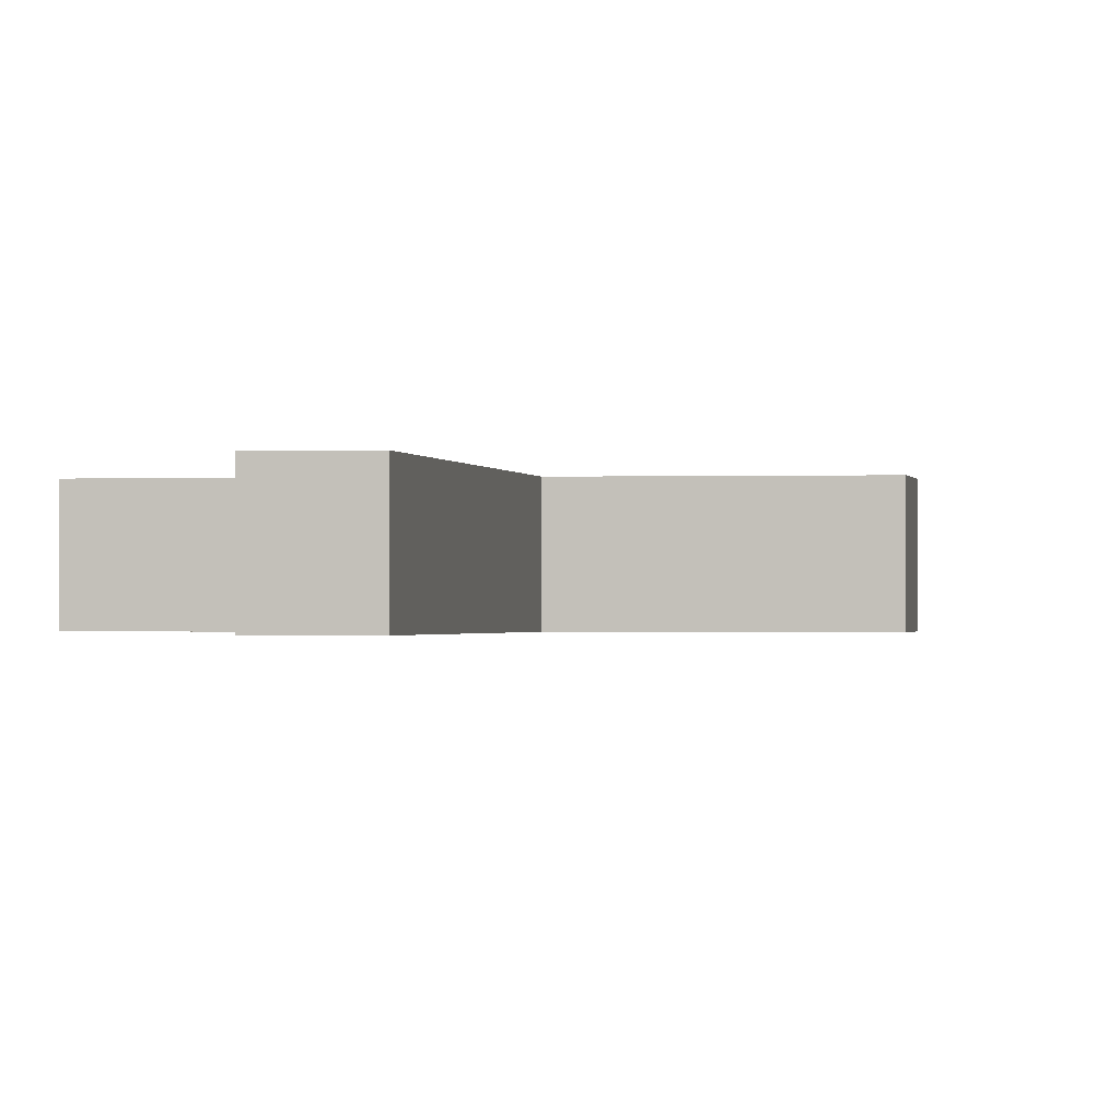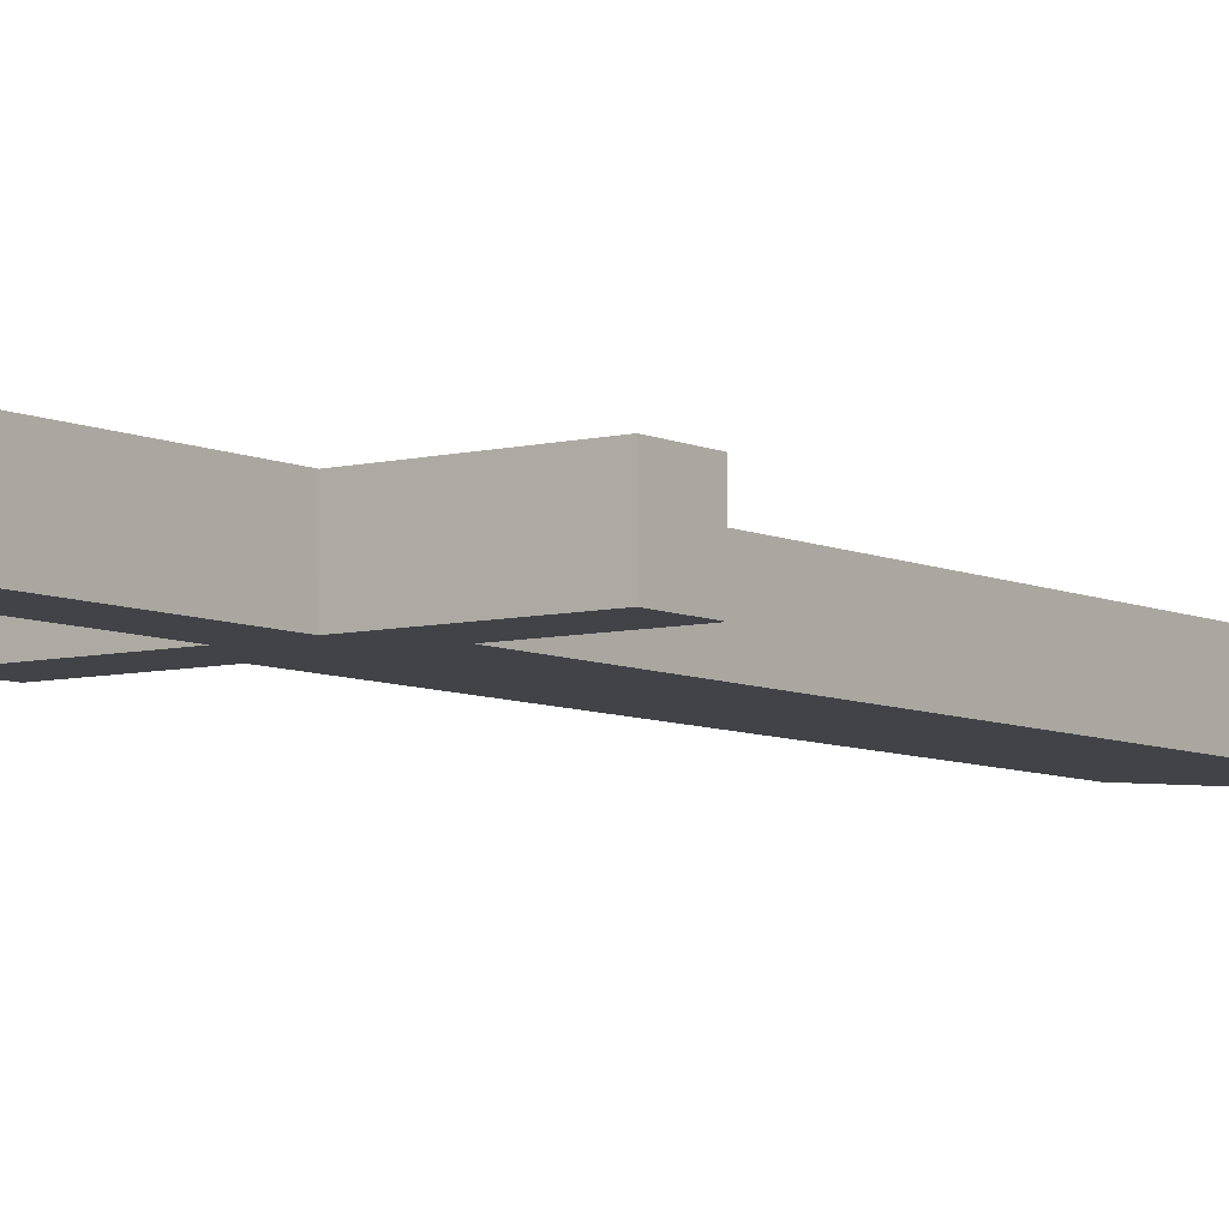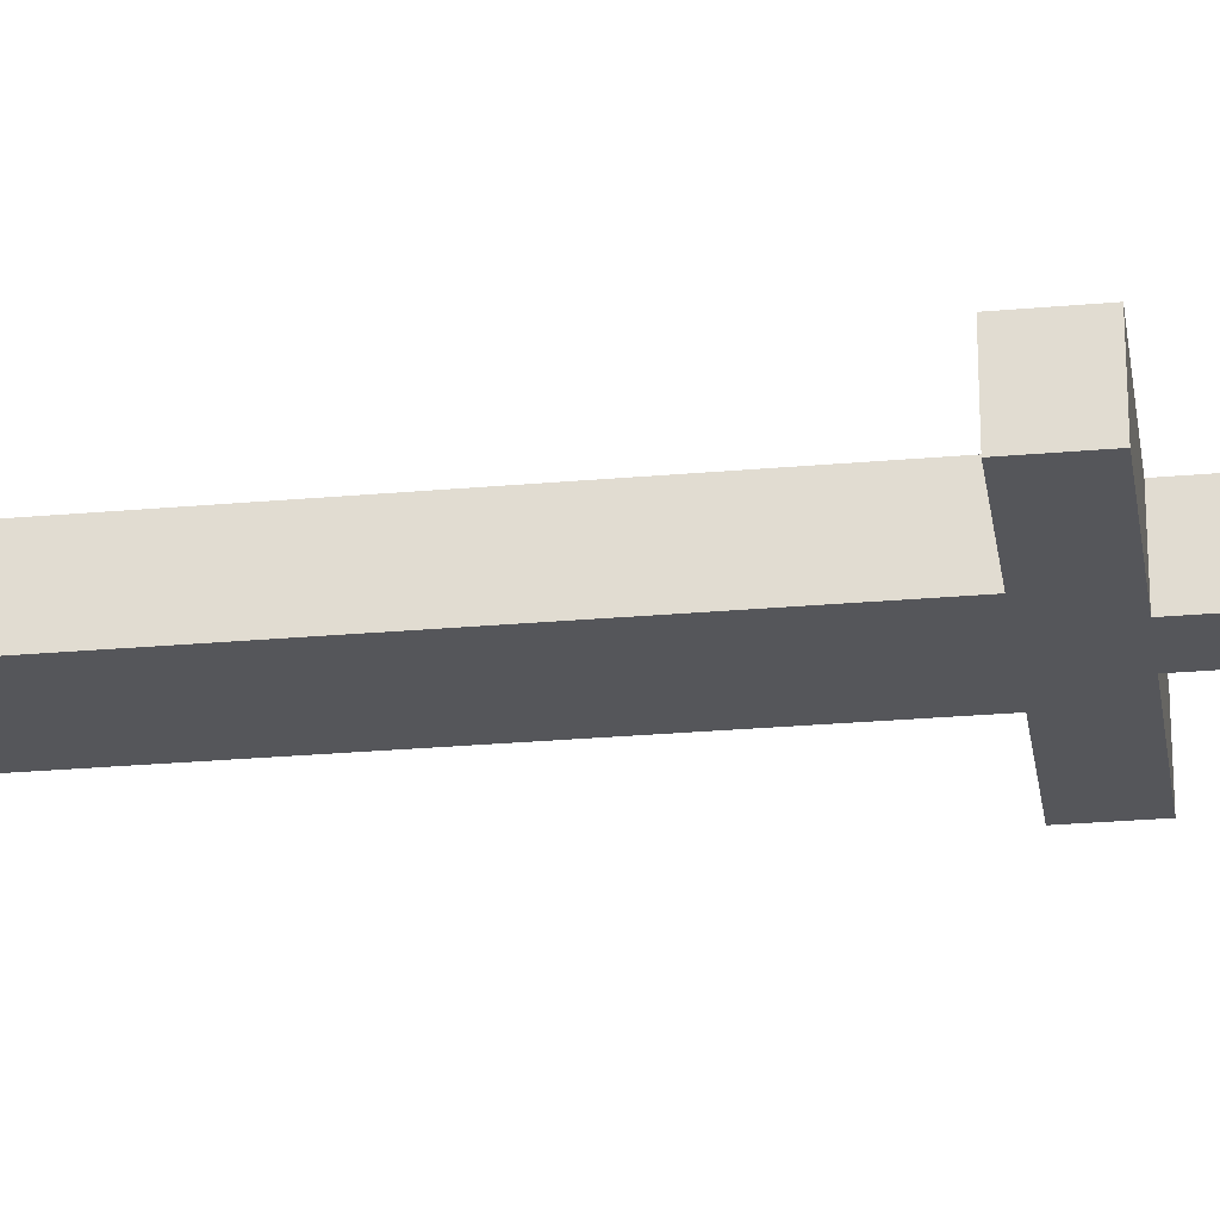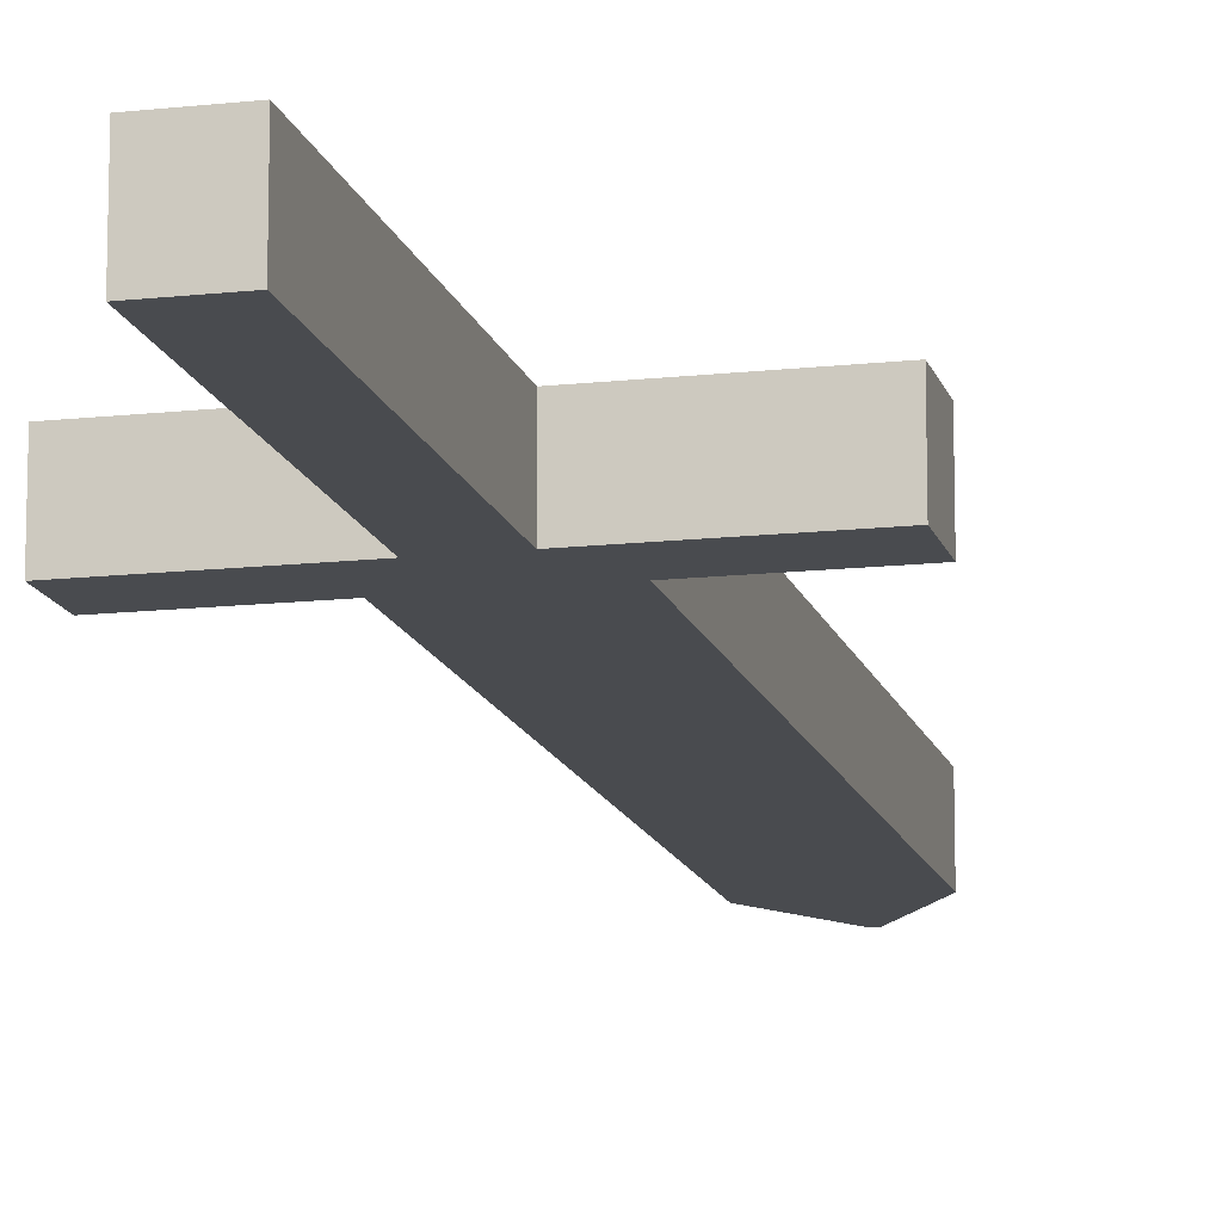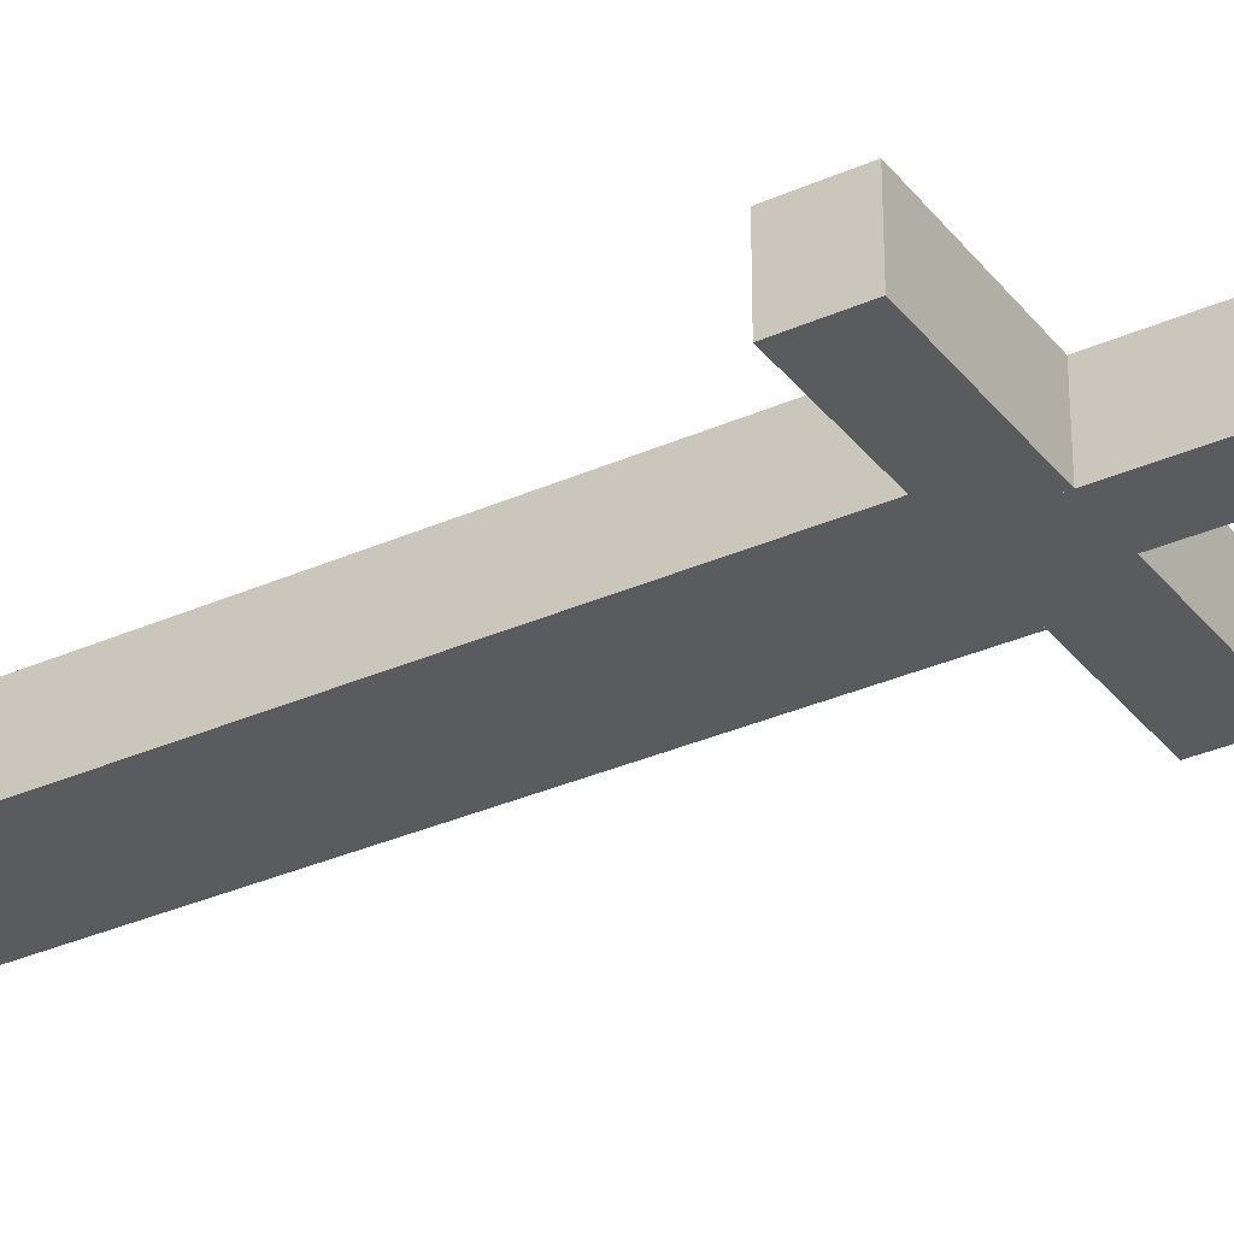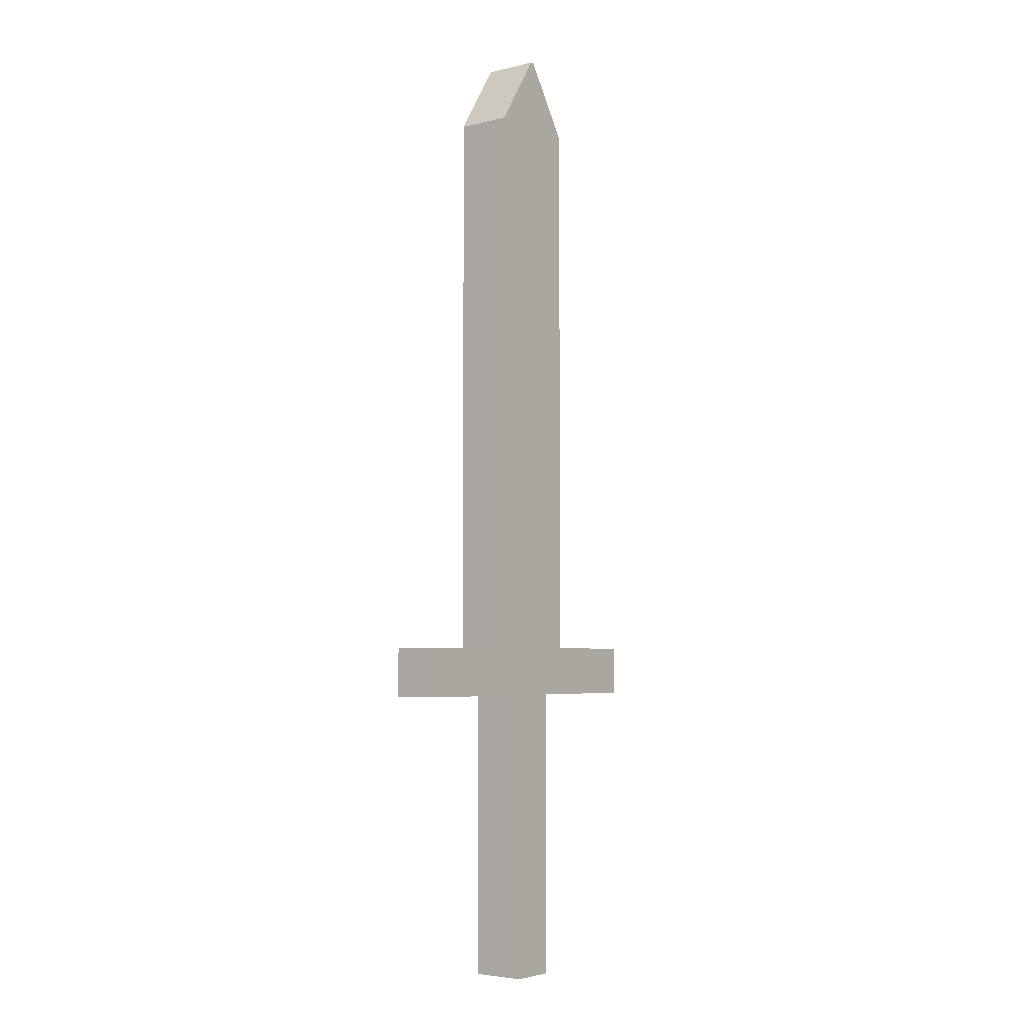
<metadata>
{"format":"obj","ext":"obj","renderer":"f3d","projection":"perspective","resolution":1024,"background":"white","views":[{"elev":-0.6,"azim":8.7,"up":"+Z"},{"elev":-6.9,"azim":36.4,"up":"+Z"},{"elev":-26.0,"azim":-81.9,"up":"+Z"},{"elev":-13.9,"azim":13.9,"up":"+Z"},{"elev":-32.8,"azim":-58.3,"up":"+Z"},{"elev":-4.5,"azim":-52.5,"up":"+Y"}]}
</metadata>
<code>
o Cube
v 0.01435 4.328 -0.3864
v 0.3246 0.04825 -0.3864
v 0.01435 4.328 -0.02562
v 0.3246 0.04825 -0.02562
v -0.01435 4.328 -0.3864
v -0.3246 0.04825 -0.3864
v -0.01435 4.328 -0.02562
v -0.3246 0.04825 -0.02562
v 0.3246 3.855 -0.3864
v -0.3246 3.855 -0.02562
v 0.3246 3.855 -0.02562
v -0.3246 3.855 -0.3864
f 1 5 7 3
f 11 3 7 10
f 10 7 5 12
f 6 2 4 8
f 9 1 3 11
f 12 5 1 9
f 6 12 9 2
f 2 9 11 4
f 8 10 12 6
f 4 11 10 8
o Cube.001
v -1 -0.1448 -0.02562
v -1 0.1775 -0.02562
v -1 -0.1448 -0.3864
v -1 0.1775 -0.3864
v 1 -0.1448 -0.02562
v 1 0.1775 -0.02562
v 1 -0.1448 -0.3864
v 1 0.1775 -0.3864
f 13 14 16 15
f 15 16 20 19
f 19 20 18 17
f 17 18 14 13
f 15 19 17 13
f 20 16 14 18
o Cube.002
v -0.1528 -2.062 -0.02562
v -0.1528 -0.0615 -0.02562
v -0.1528 -2.062 -0.3864
v -0.1528 -0.0615 -0.3864
v 0.1528 -2.062 -0.02562
v 0.1528 -0.0615 -0.02562
v 0.1528 -2.062 -0.3864
v 0.1528 -0.0615 -0.3864
f 21 22 24 23
f 23 24 28 27
f 27 28 26 25
f 25 26 22 21
f 23 27 25 21
f 28 24 22 26

</code>
